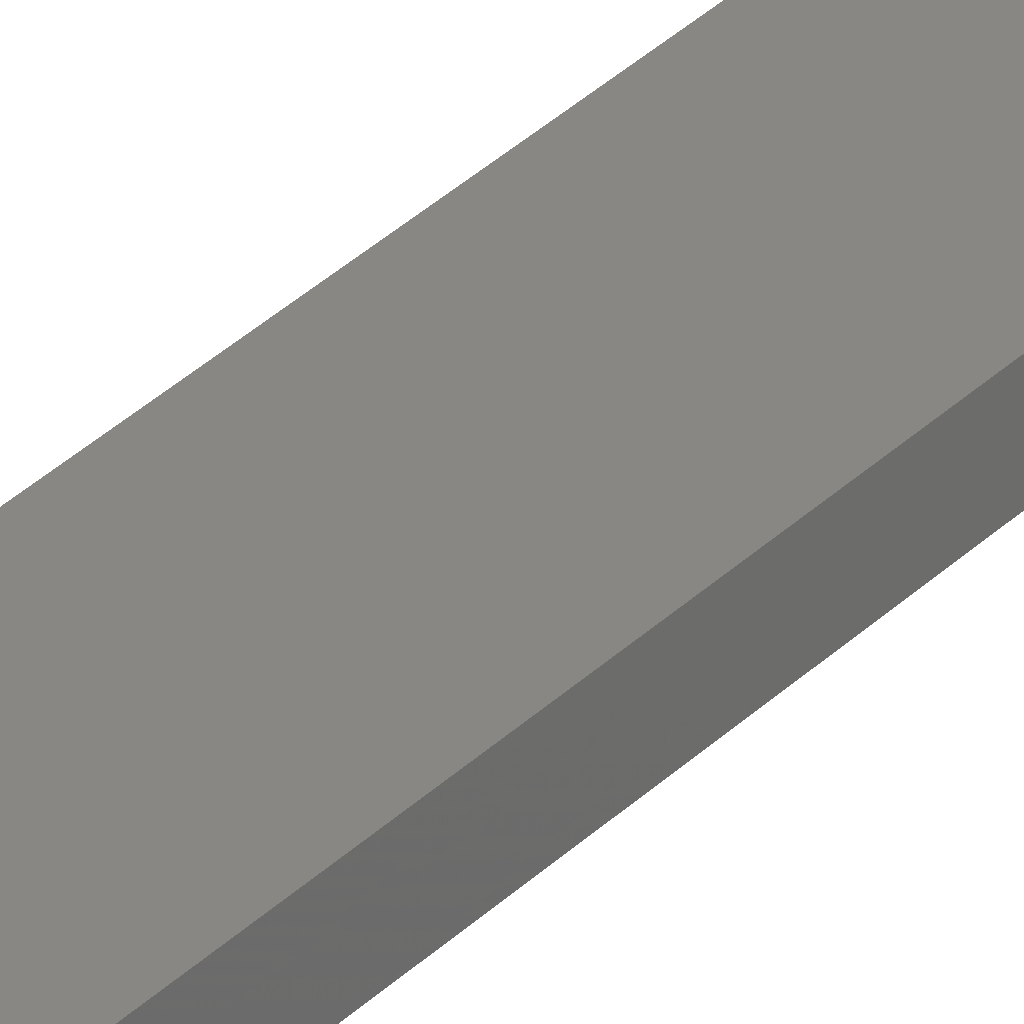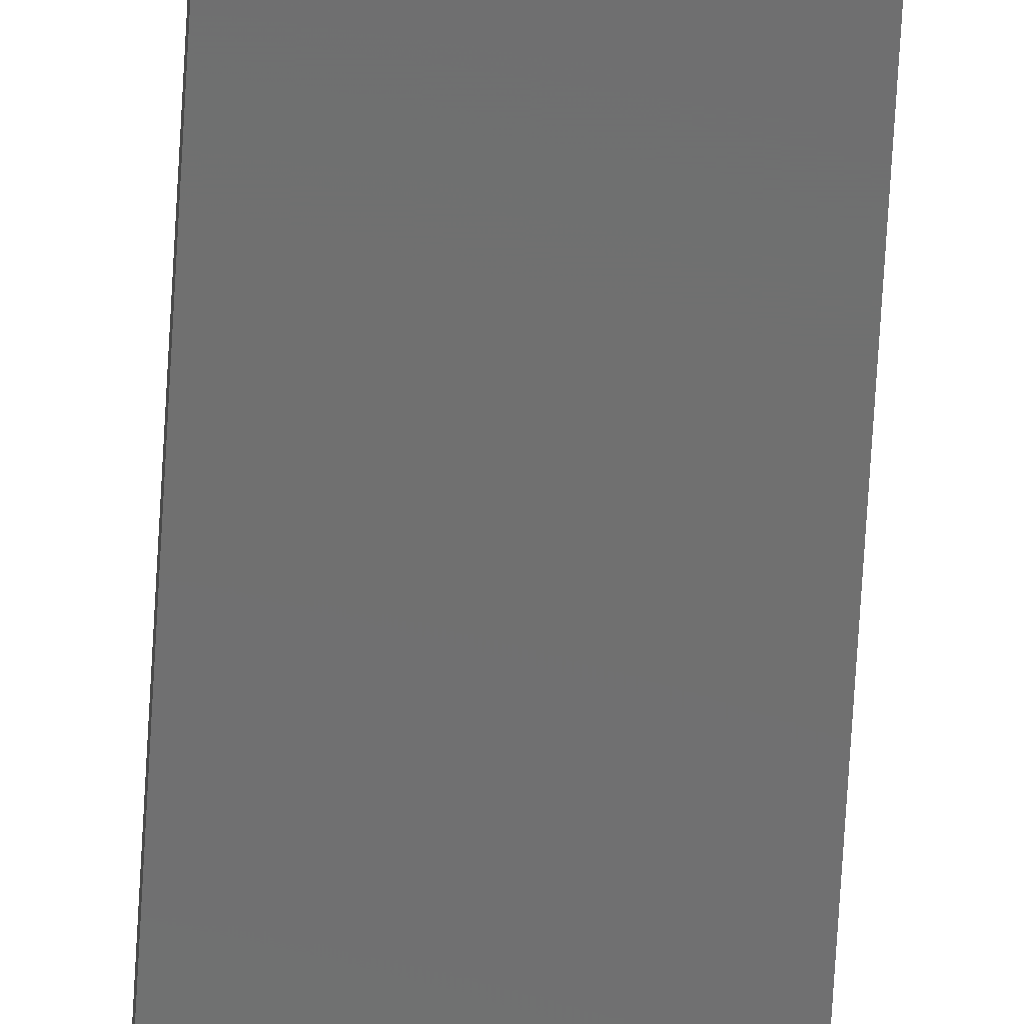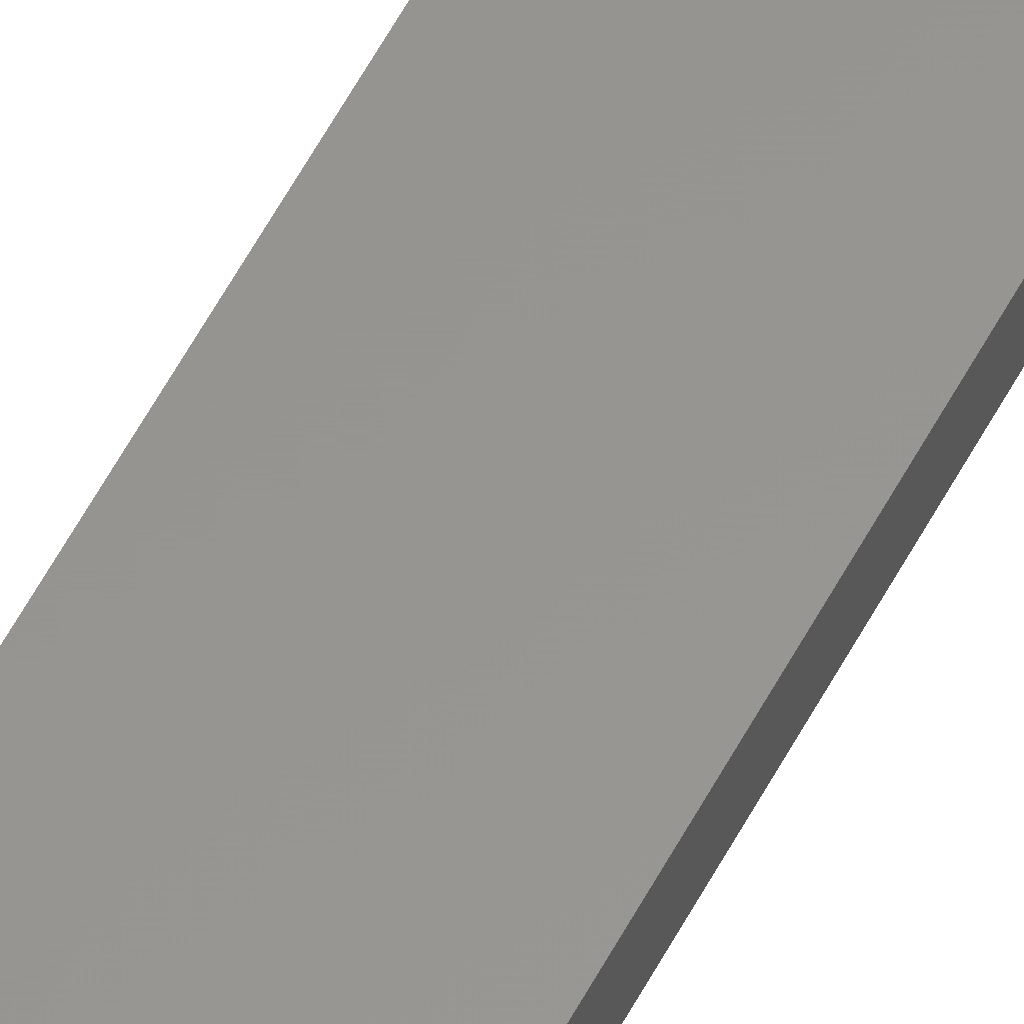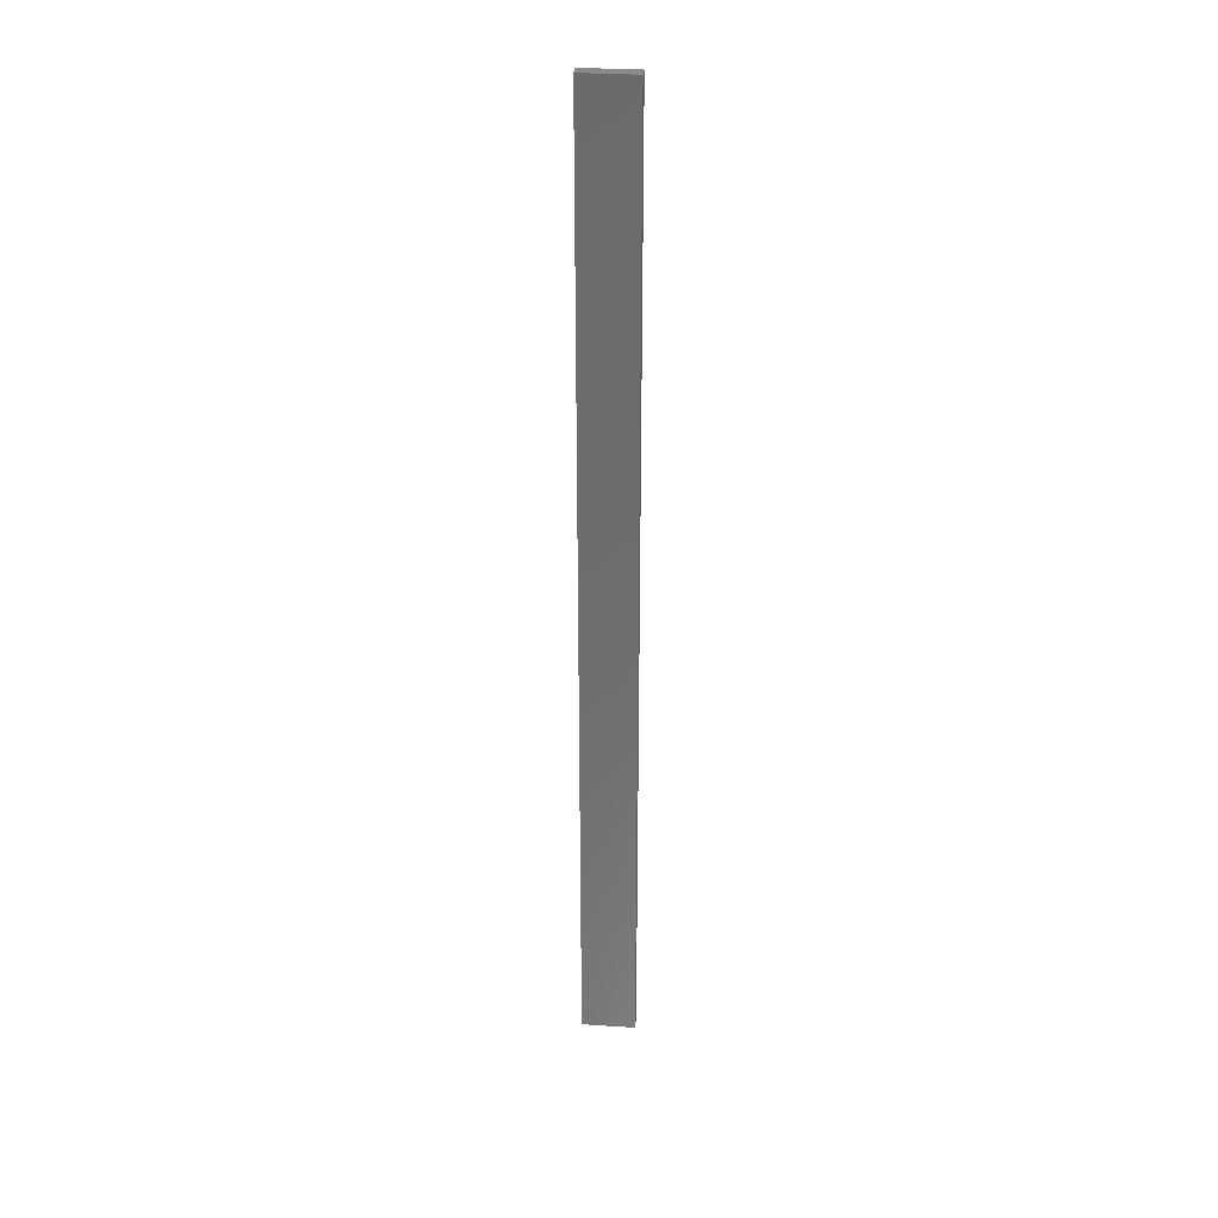
<metadata>
{"format":"stl","ext":"stl","renderer":"f3d","projection":"perspective","resolution":1024,"background":"white","views":[{"elev":24.6,"azim":-150.1,"up":"+Y"},{"elev":-60.5,"azim":-3.1,"up":"+Y"},{"elev":57.9,"azim":-152.2,"up":"+Y"},{"elev":30.7,"azim":-174.5,"up":"+Z"}]}
</metadata>
<code>
# stl→obj: 16 verts, 28 faces
v -0.3779 4.351 -127.2
v -0.3779 4.351 -130.7
v -0.4445 4.351 -130.7
v -0.4445 4.351 -127.2
v -0.5112 4.351 -130.7
v -0.5112 4.351 -127.2
v -0.5779 4.351 -130.7
v -0.5779 4.351 -127.2
v -0.5778 4.301 -127.2
v -0.5778 4.301 -130.7
v -0.3779 4.301 -130.7
v -0.4445 4.301 -127.2
v -0.4445 4.301 -130.7
v -0.3779 4.301 -127.2
v -0.5111 4.301 -127.2
v -0.5111 4.301 -130.7
f 1 2 3
f 4 3 5
f 4 1 3
f 6 5 7
f 6 4 5
f 8 6 7
f 9 8 7
f 9 7 10
f 11 12 13
f 14 12 11
f 13 15 16
f 12 15 13
f 16 9 10
f 15 9 16
f 1 14 11
f 1 11 2
f 9 15 8
f 15 6 8
f 12 4 15
f 15 4 6
f 12 14 4
f 14 1 4
f 16 10 7
f 5 16 7
f 13 16 5
f 3 13 5
f 2 11 13
f 2 13 3

</code>
